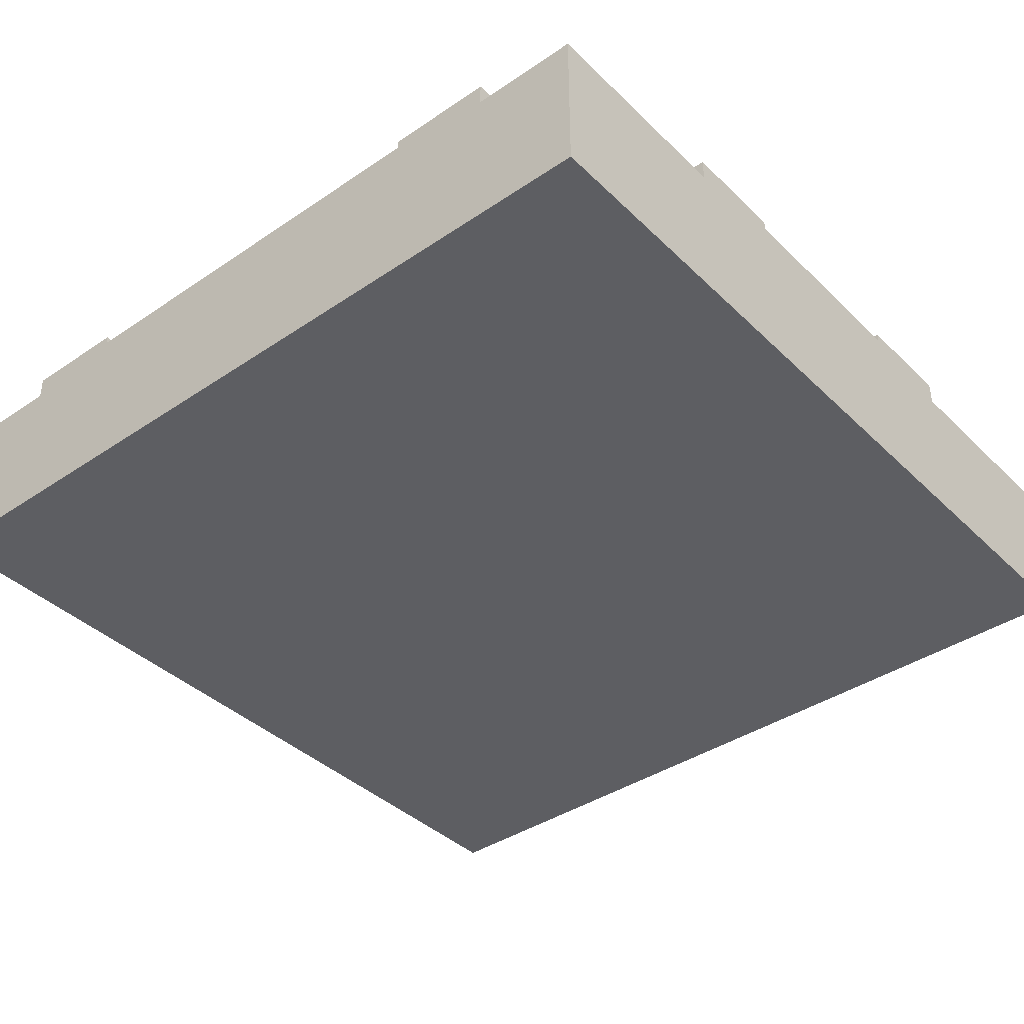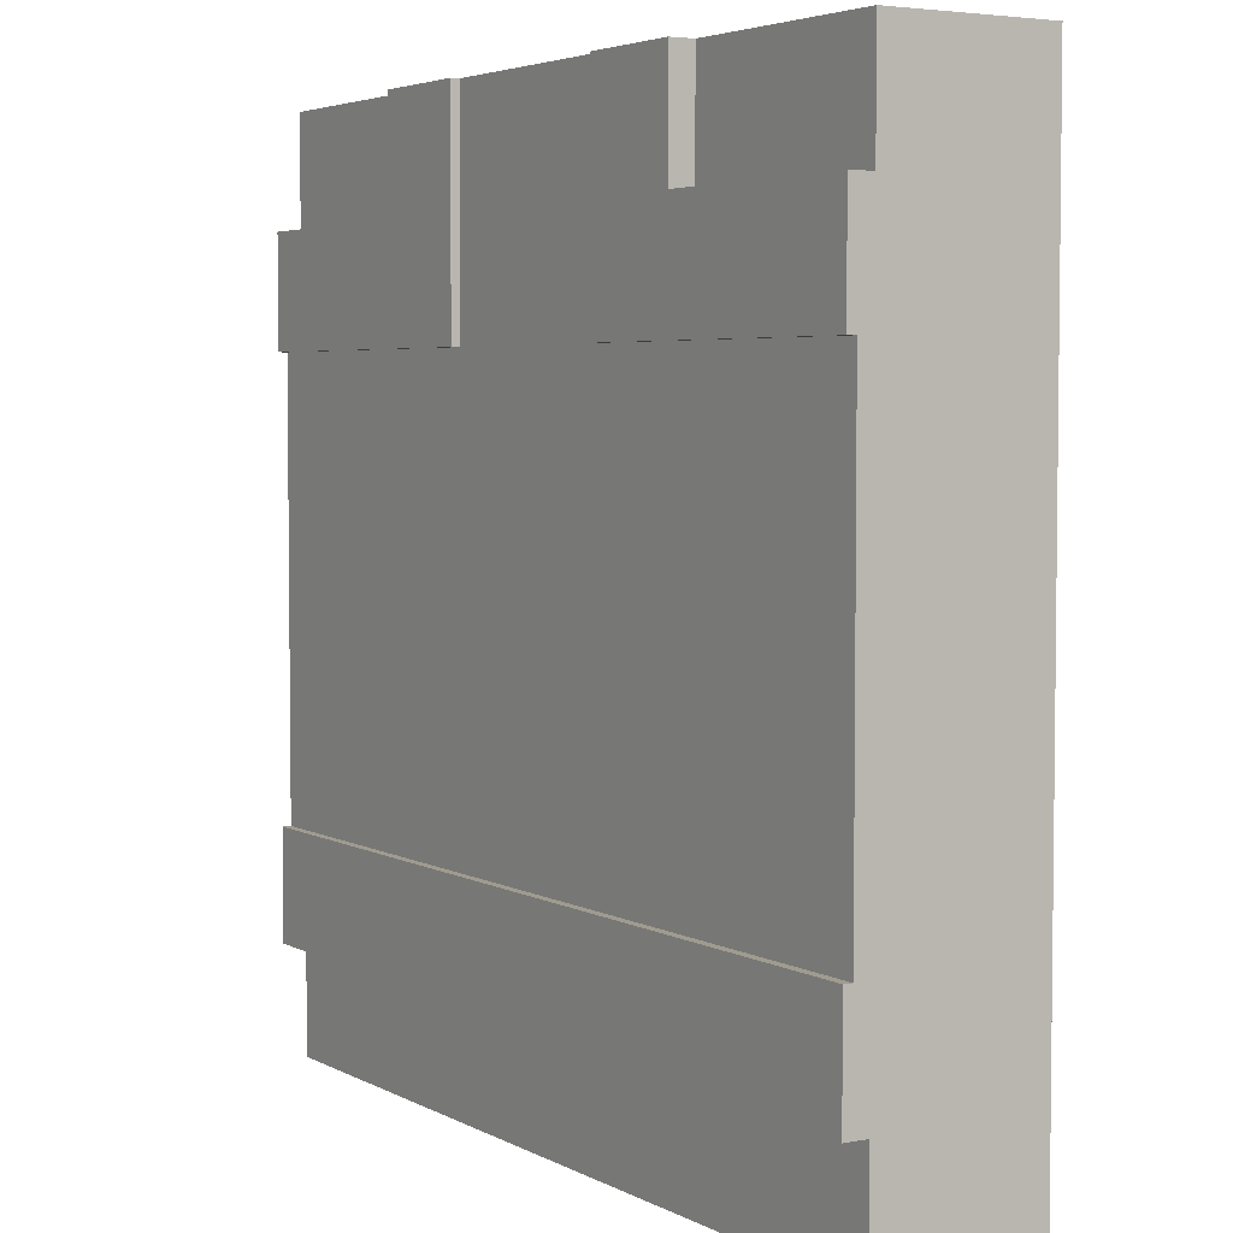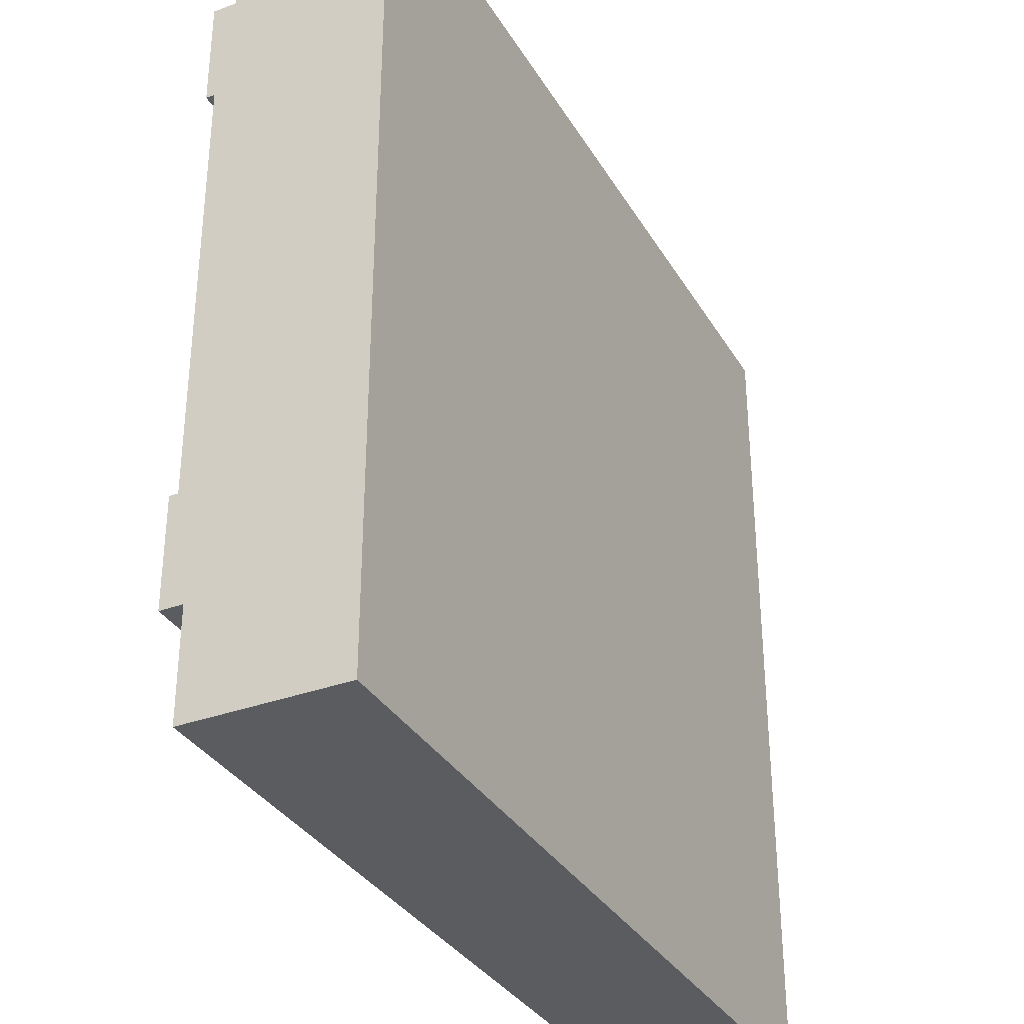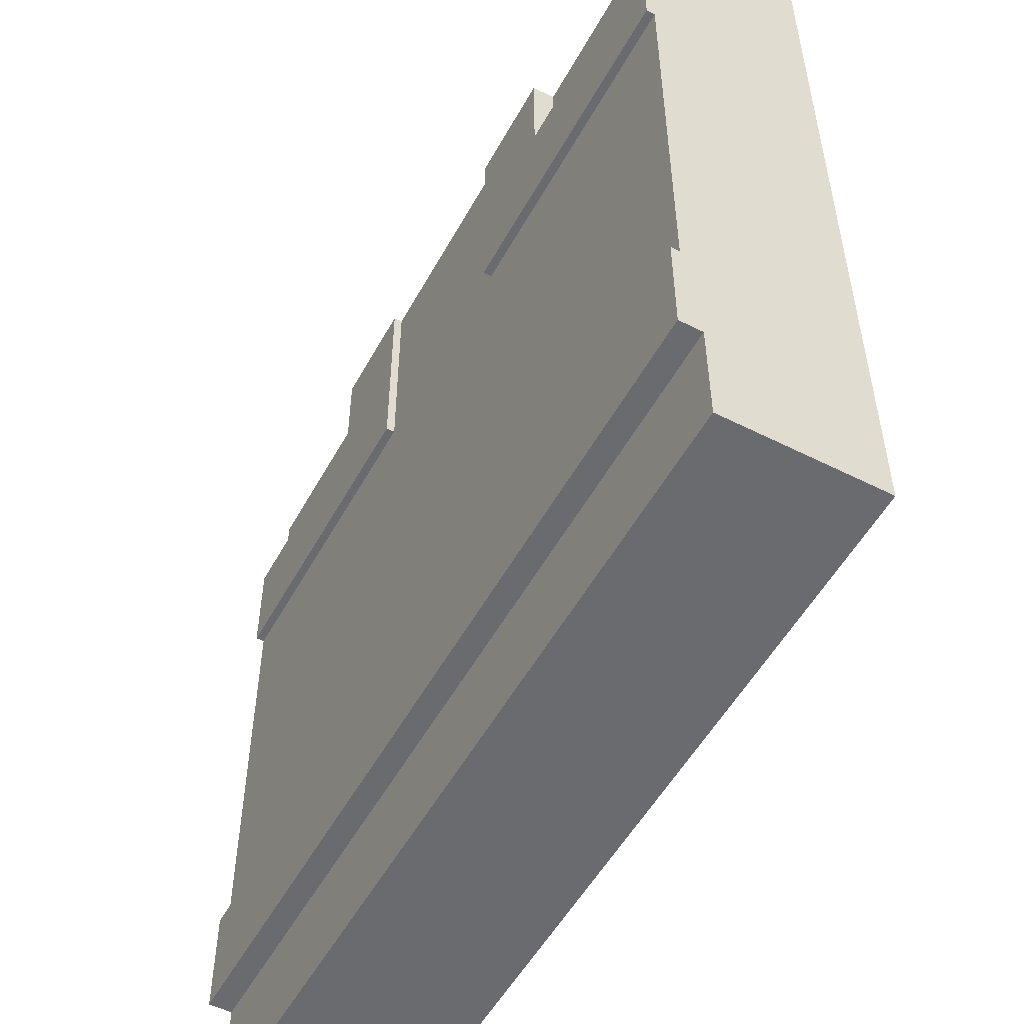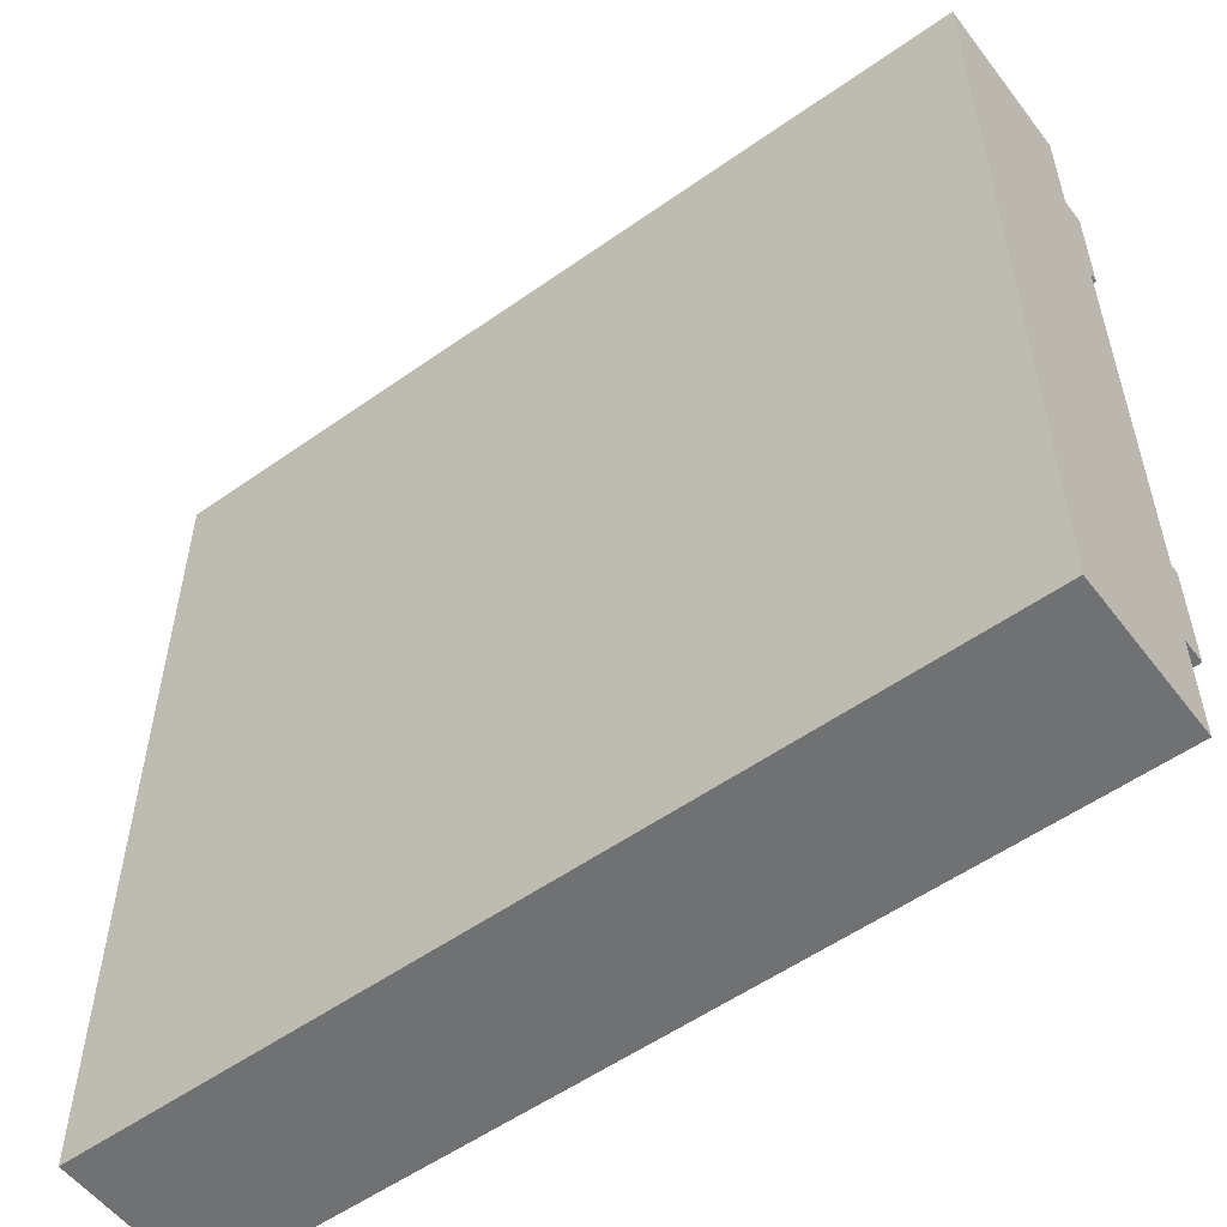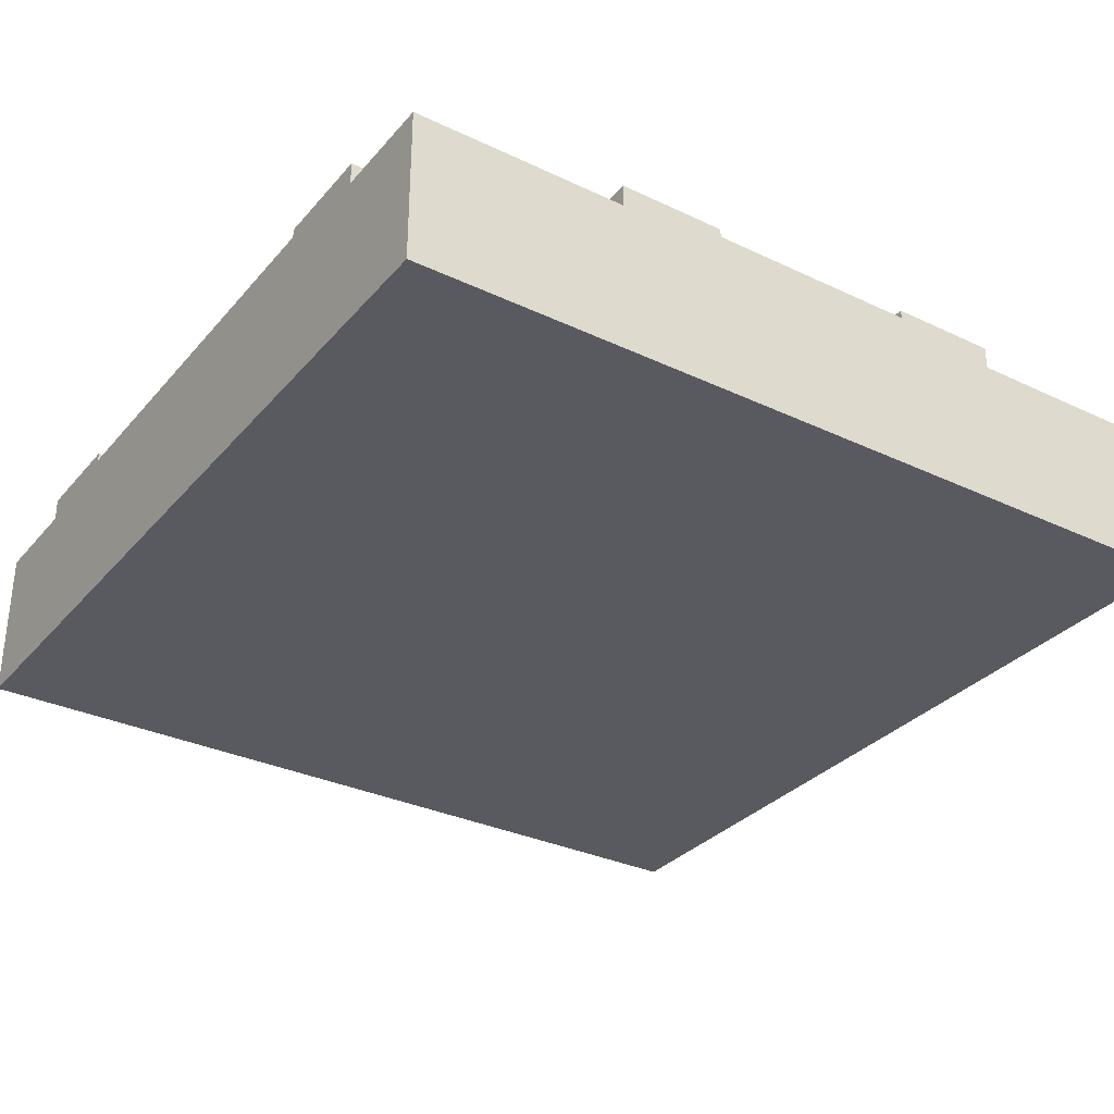
<metadata>
{"format":"obj","ext":"obj","renderer":"f3d","projection":"perspective","resolution":1024,"background":"white","views":[{"elev":-39.3,"azim":-49.9,"up":"+Y"},{"elev":4.2,"azim":-121.9,"up":"+Z"},{"elev":-33.8,"azim":-63.4,"up":"+Z"},{"elev":-53.3,"azim":-118.4,"up":"+Z"},{"elev":-55.1,"azim":36.7,"up":"+Z"},{"elev":-31.9,"azim":-33.6,"up":"+Y"}]}
</metadata>
<code>
o Mesh1_Group1_Model.203
v 1.5 0.3 0.75
v 1.5 0.6 -0.75
v 1.5 0.6 0.75
v -0.375 0.6 0.75
v 0.375 0.6 0.75
v -0.375 0.3 1.5
v 0.375 0.6 1.5
v -0.375 0.6 1.5
v -1.5 0.3 -0.75
v -1.5 0.6 0.75
v -1.5 0.6 -0.75
v 1.5 0.3 -0.75
v 0.375 0.3 1.5
v -1.5 0.3 0.75
v 1.5 0 1.125
v 1.5 0 -1.125
v -0.75 0 1.5
v 0.75 0 1.5
v -0.75 0.63 1.125
v -0.75 0.55 1.5
v -0.75 0.63 1.5
v -0.375 0.63 1.5
v -0.375 0.63 0.75
v -1.5 0.63 1.125
v -0.75 0.55 1.125
v -1.5 0 -1.125
v -1.5 0 1.125
v -1.5 0.63 0.75
v 0.375 0.63 0.75
v 0.375 0.63 1.5
v 0.75 0.63 1.125
v 1.5 0.63 0.75
v 0.75 0.63 1.5
v 0.75 0.55 1.125
v 1.5 0.55 1.125
v 1.5 0.63 1.125
v -1.5 0.63 -0.75
v 1.5 0.63 -1.125
v 1.5 0.63 -0.75
v -1.5 0.55 -1.125
v -1.5 0.63 -1.125
v 1.5 0.55 -1.125
v 0.75 0.55 1.5
v -1.5 0.55 1.125
v -1.5 0.55 1.5
v -1.5 0 1.5
v 1.5 0.55 1.5
v 1.5 0 1.5
v 1.5 0.55 -1.5
v -1.5 0.55 -1.5
v -1.5 0 -1.5
v 1.5 0 -1.5
f 1 2 3
f 4 5 2
f 6 7 8
f 9 10 11
f 1 12 2
f 11 10 4
f 4 8 7
f 5 3 2
f 4 7 5
f 2 11 4
f 6 13 7
f 9 14 10
f 15 16 1
f 17 18 6
f 19 20 21
f 19 22 23
f 24 25 19
f 26 27 9
f 4 28 23
f 23 8 4
f 29 7 30
f 31 32 29
f 33 34 31
f 31 35 36
f 5 32 3
f 2 37 11
f 38 37 39
f 38 40 41
f 16 42 12
f 42 38 2
f 12 42 2
f 38 39 2
f 36 35 3
f 35 15 1
f 3 32 36
f 1 3 35
f 16 12 1
f 22 21 8
f 21 20 8
f 43 33 7
f 33 30 7
f 7 13 43
f 43 13 18
f 20 17 6
f 8 20 6
f 18 13 6
f 19 25 20
f 28 24 19
f 19 21 22
f 23 28 19
f 24 44 25
f 27 44 14
f 44 24 10
f 14 44 10
f 24 28 10
f 41 40 11
f 40 26 9
f 11 37 41
f 9 11 40
f 27 14 9
f 4 10 28
f 23 22 8
f 29 5 7
f 30 33 31
f 31 36 32
f 29 30 31
f 33 43 34
f 31 34 35
f 5 29 32
f 2 39 37
f 38 41 37
f 38 42 40
f 16 15 18
f 17 45 46
f 44 46 45
f 20 44 45
f 34 47 35
f 43 48 47
f 15 47 48
f 40 49 50
f 26 50 51
f 52 50 49
f 42 52 49
f 18 17 26
f 17 46 27
f 27 26 17
f 26 51 16
f 18 26 16
f 15 48 18
f 51 52 16
f 17 20 45
f 44 27 46
f 20 25 44
f 34 43 47
f 43 18 48
f 15 35 47
f 40 42 49
f 26 40 50
f 52 51 50
f 42 16 52

</code>
